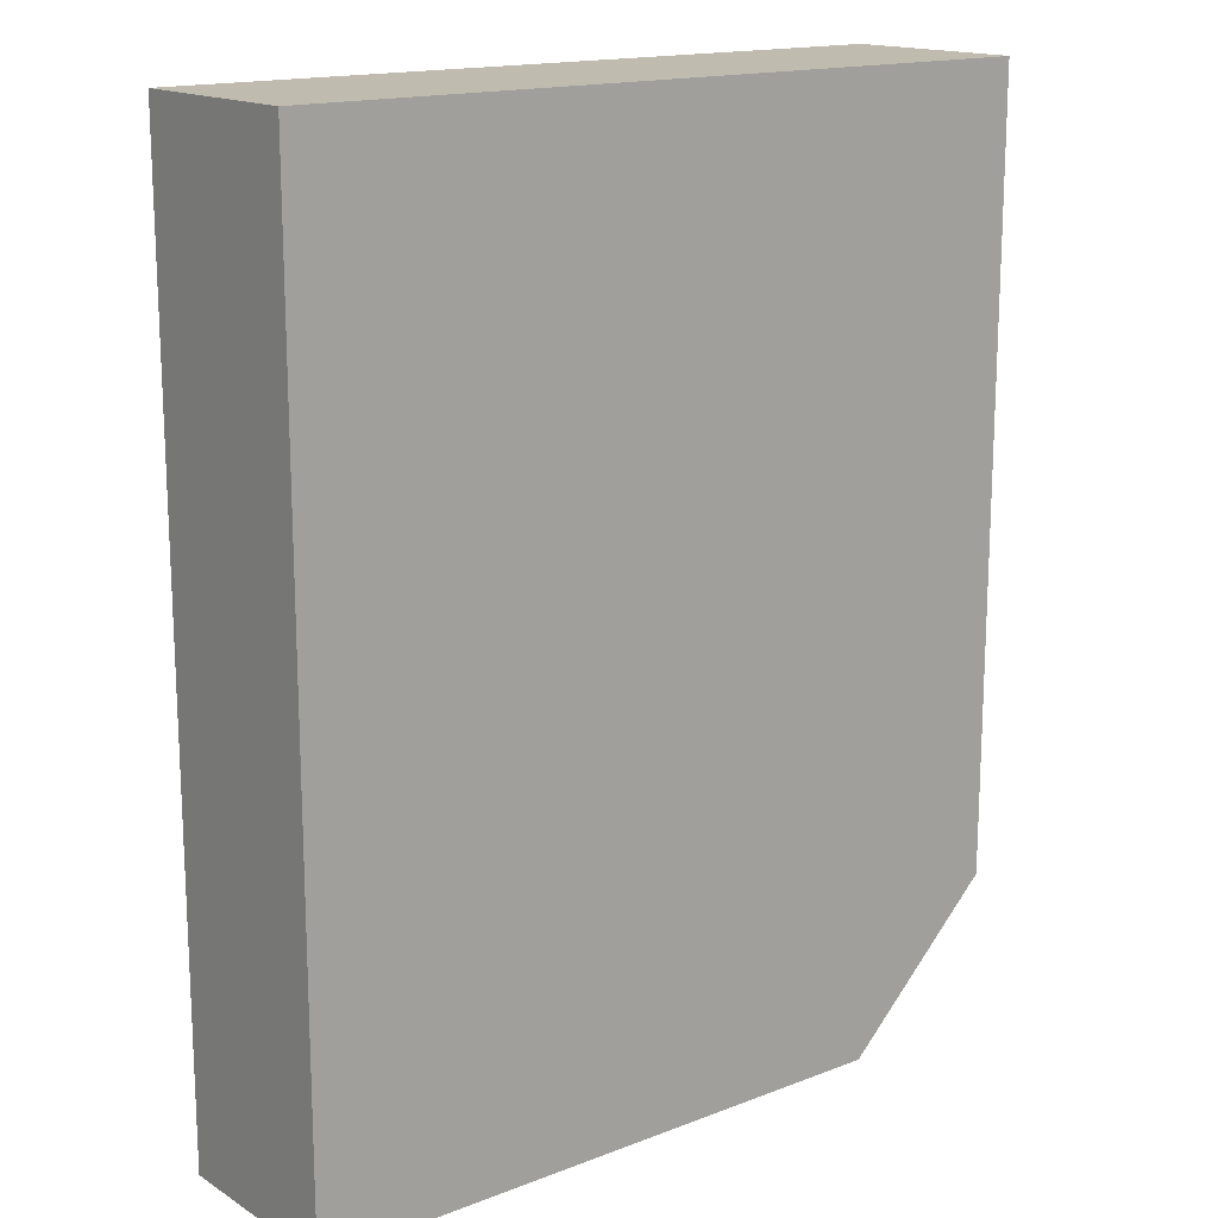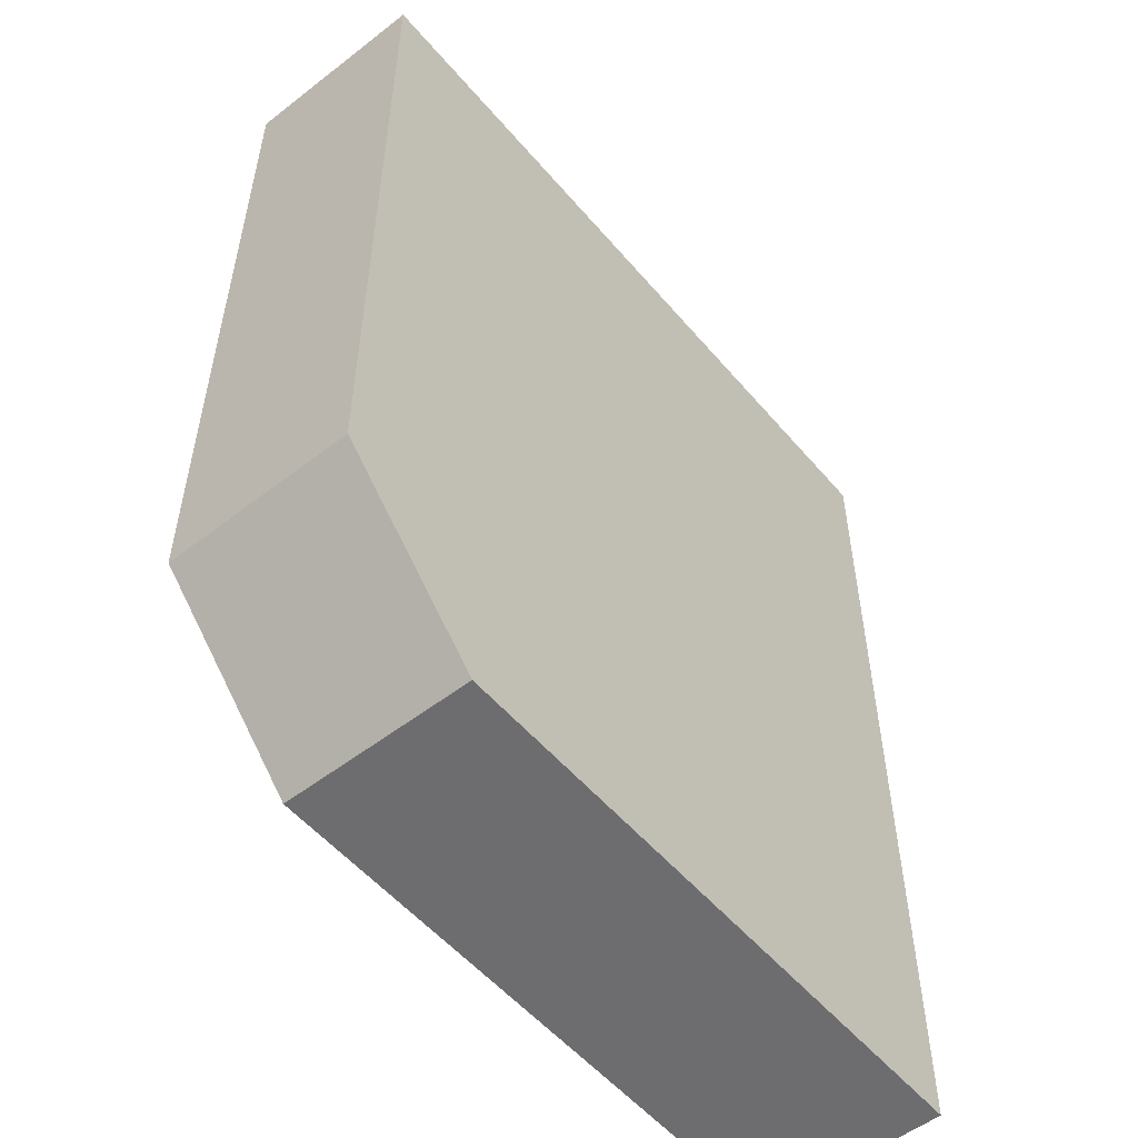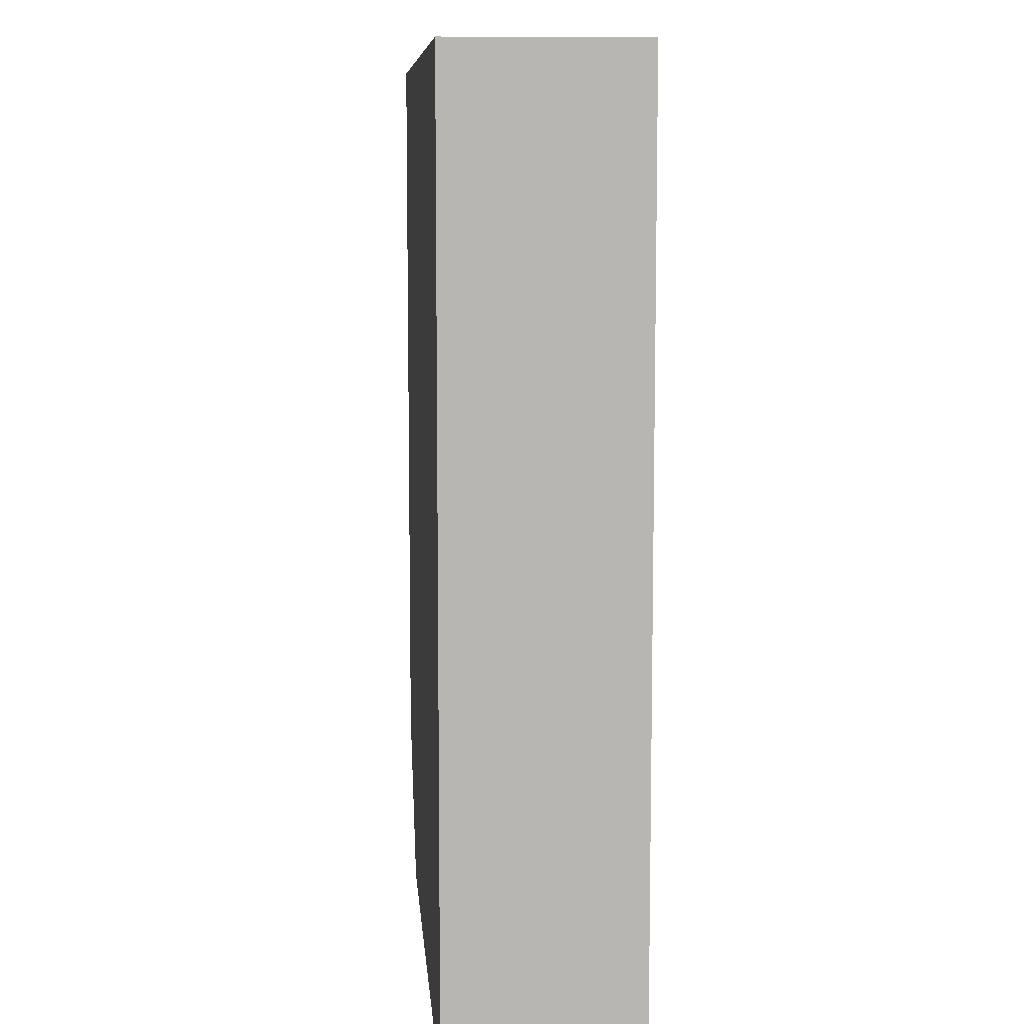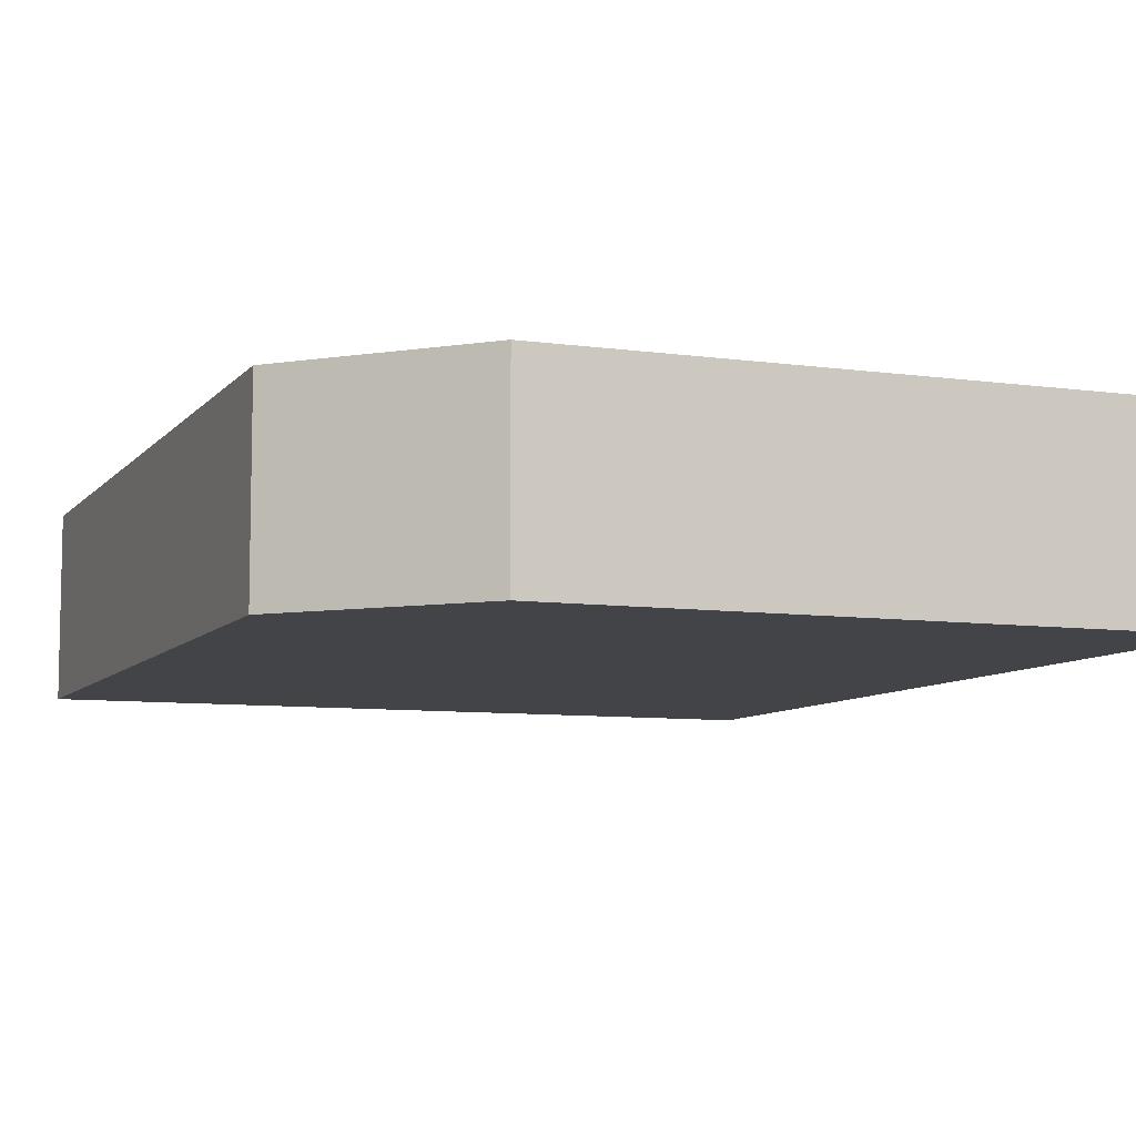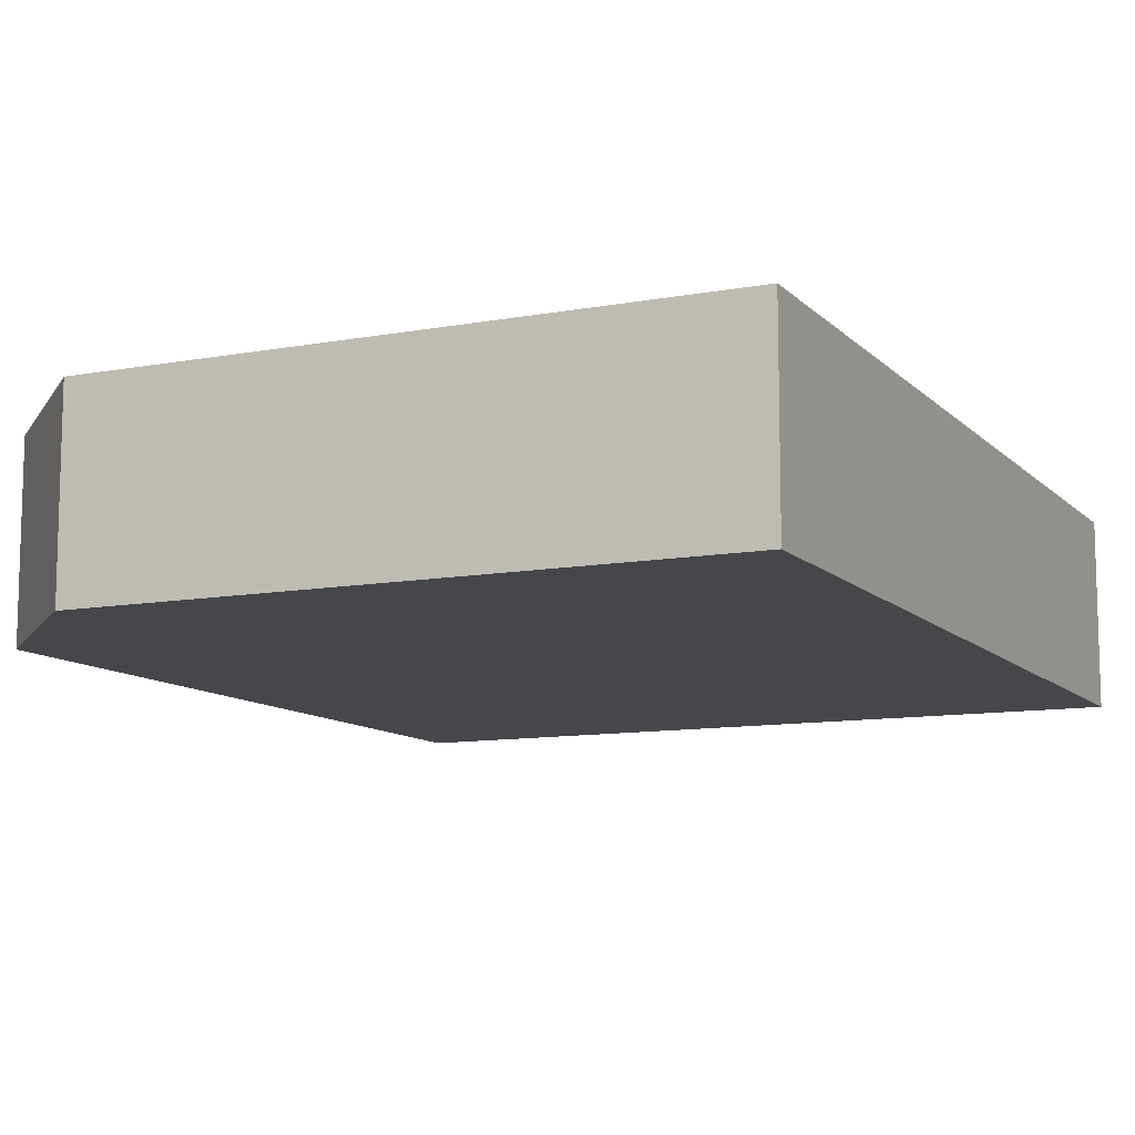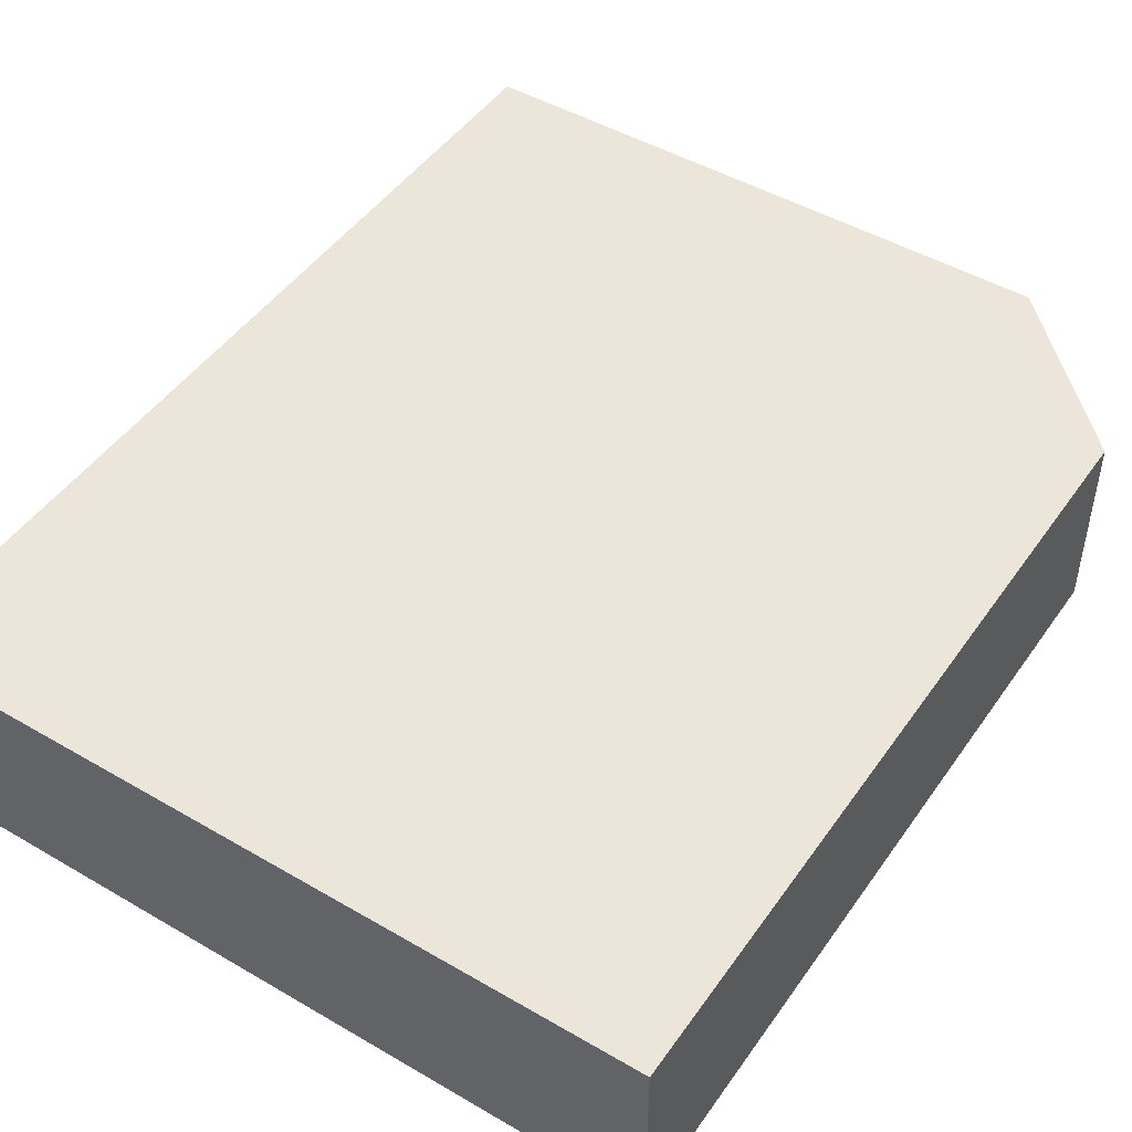
<metadata>
{"format":"obj","ext":"obj","renderer":"f3d","projection":"perspective","resolution":1024,"background":"white","views":[{"elev":16.0,"azim":-38.5,"up":"+Z"},{"elev":-54.1,"azim":129.4,"up":"+Z"},{"elev":8.7,"azim":-94.5,"up":"+Z"},{"elev":-7.9,"azim":158.5,"up":"+Y"},{"elev":-10.5,"azim":-155.0,"up":"+Y"},{"elev":47.5,"azim":33.3,"up":"+Y"}]}
</metadata>
<code>
v -2.991 -0 3.668
v 2.991 -0 3.668
v -2.991 1.498 3.668
v 2.991 1.498 3.668
v -2.991 1.498 -3.668
v -2.991 -0 -3.668
v 1.794 1.498 -3.668
v 2.991 1.498 -2.472
v 2.991 -0 -2.472
v 1.794 -0 -3.668
f 1 2 4 3
f 5 8 7
f 5 7 10 6
f 6 10 9
f 2 9 8 4
f 6 1 3 5
f 7 8 9 10
f 3 4 8 5
f 6 9 2 1

</code>
